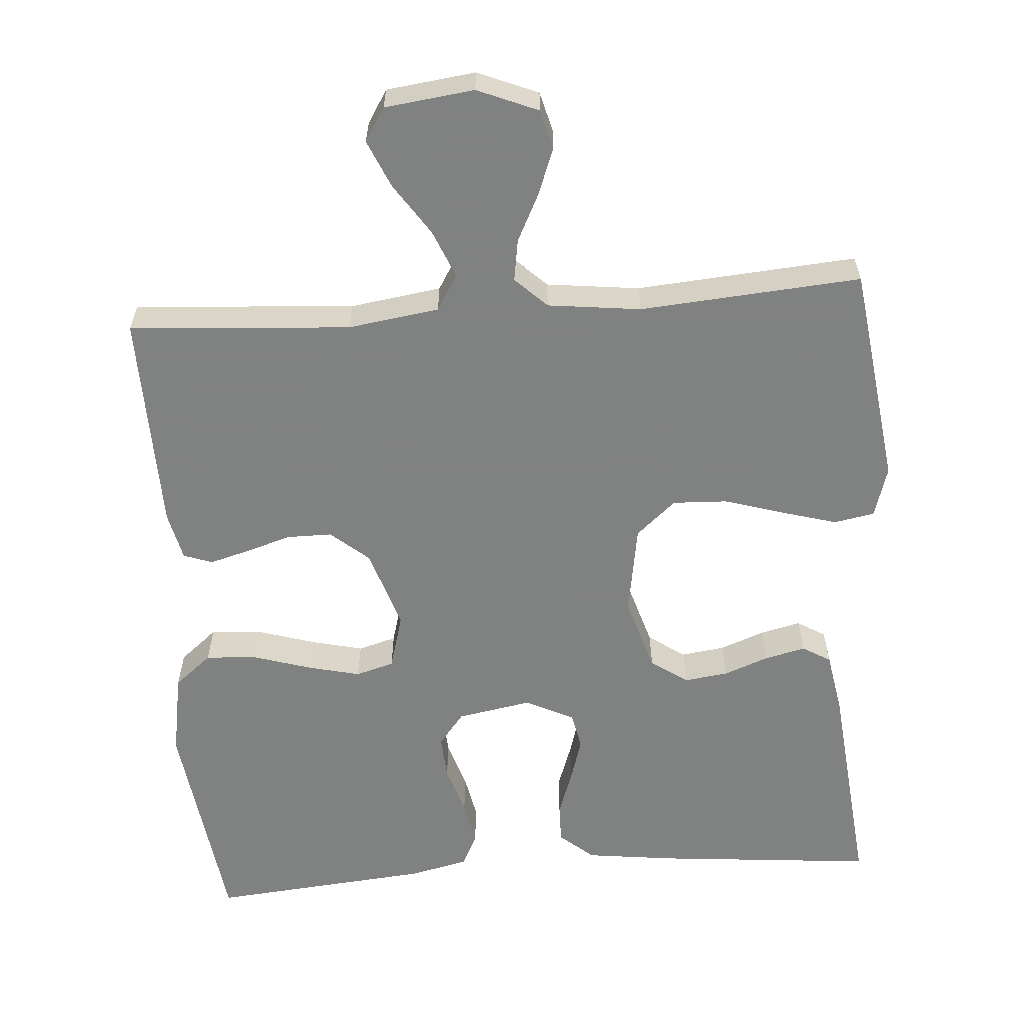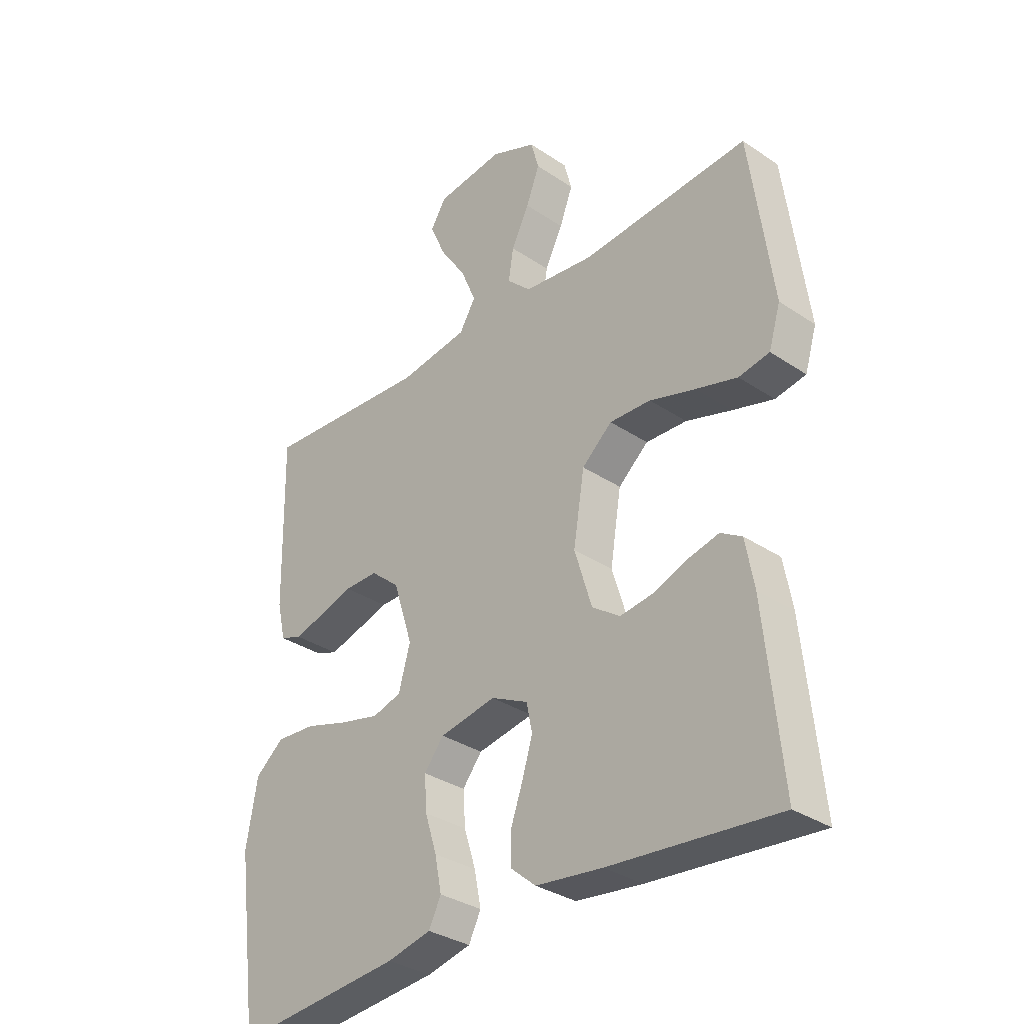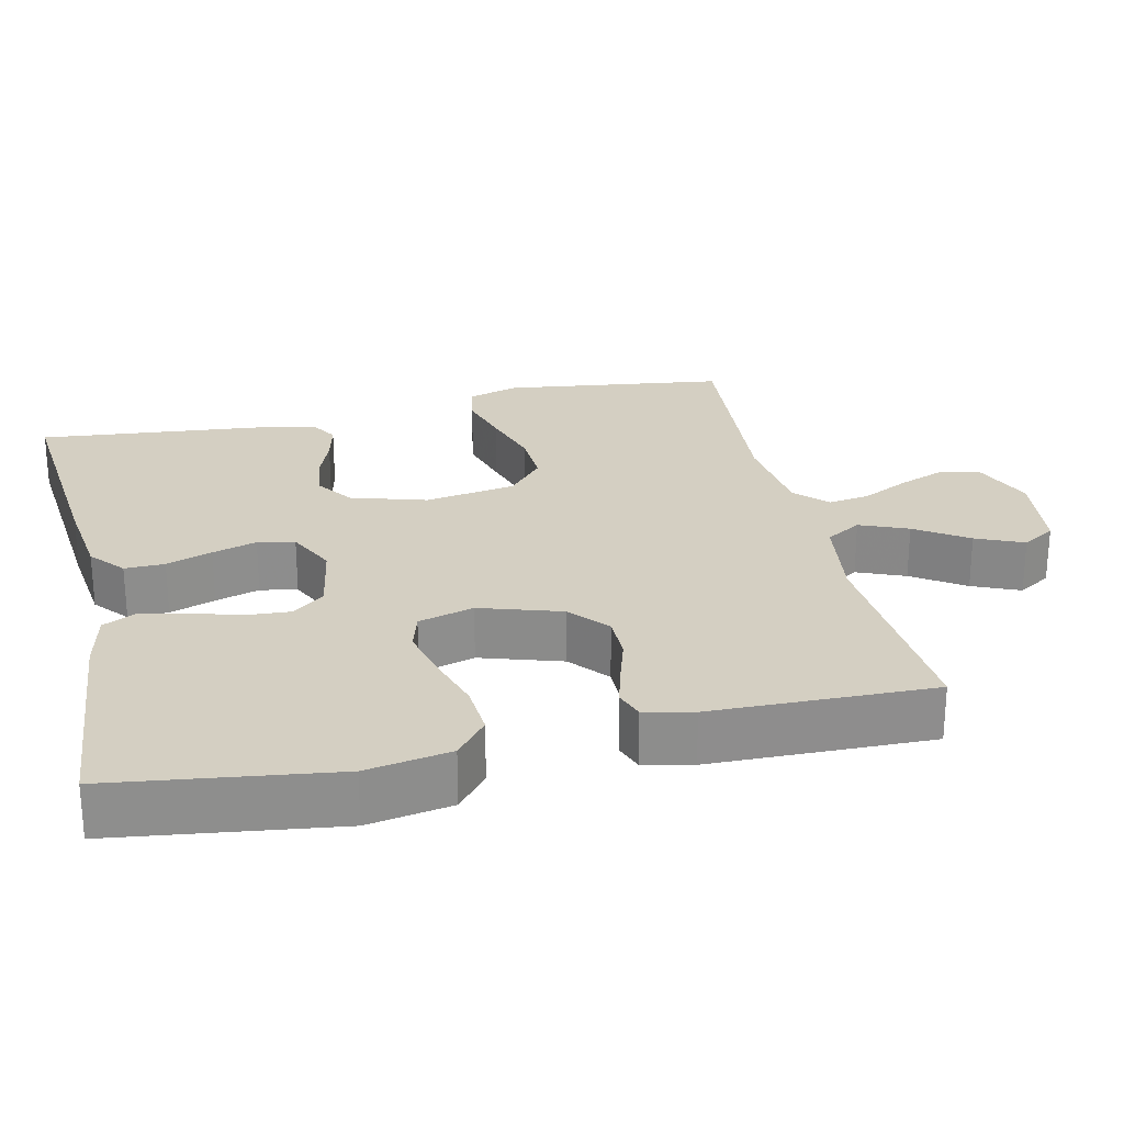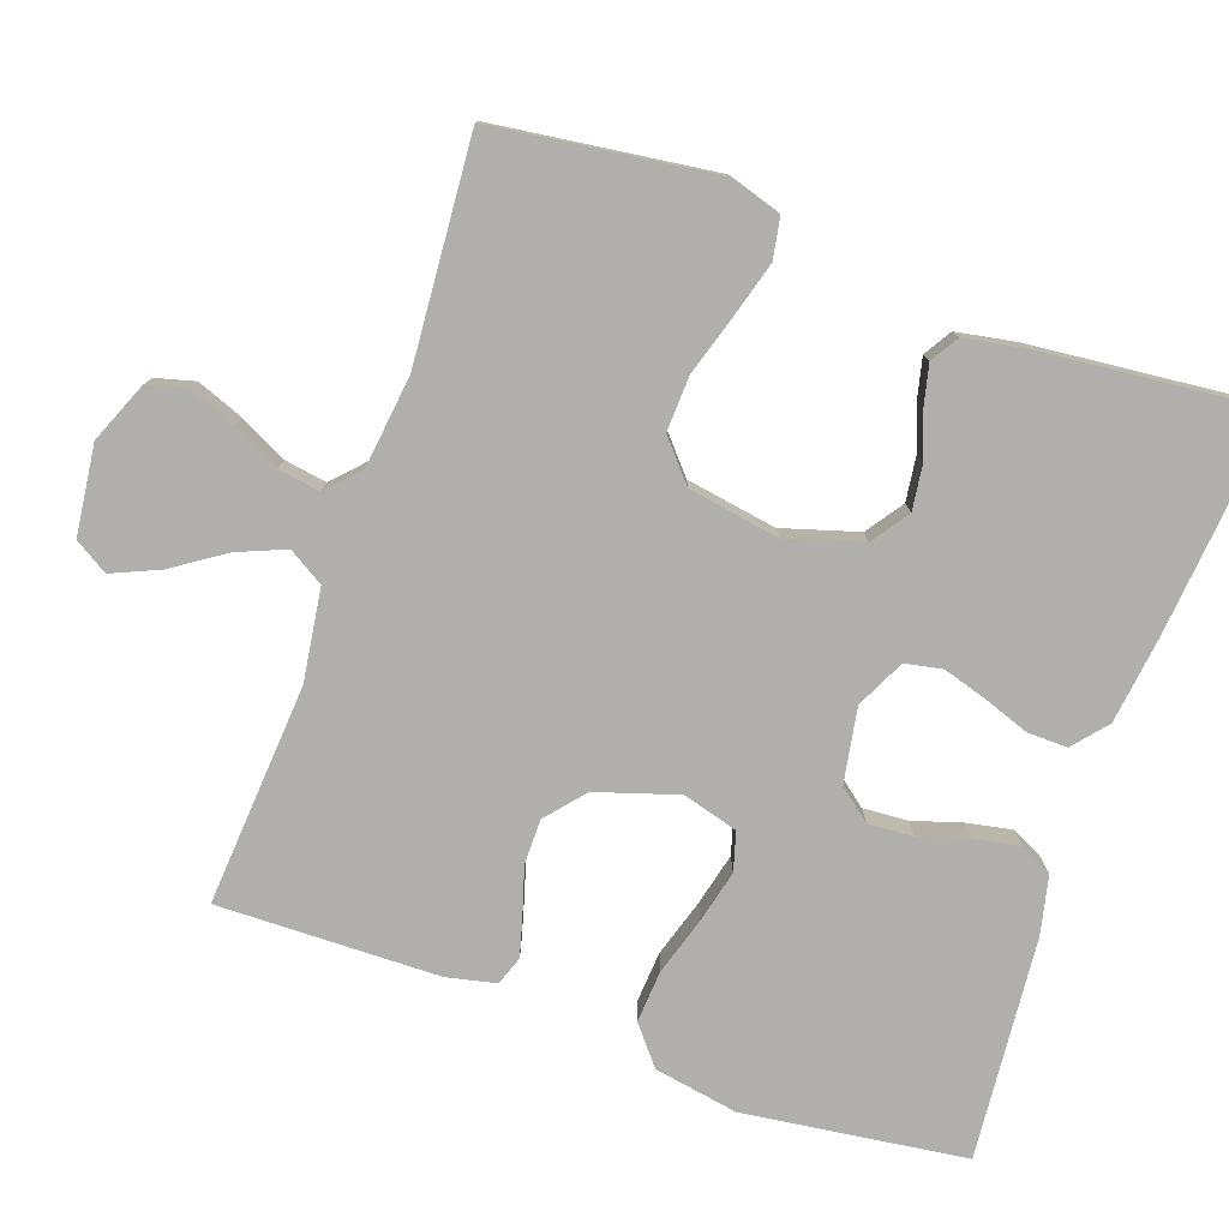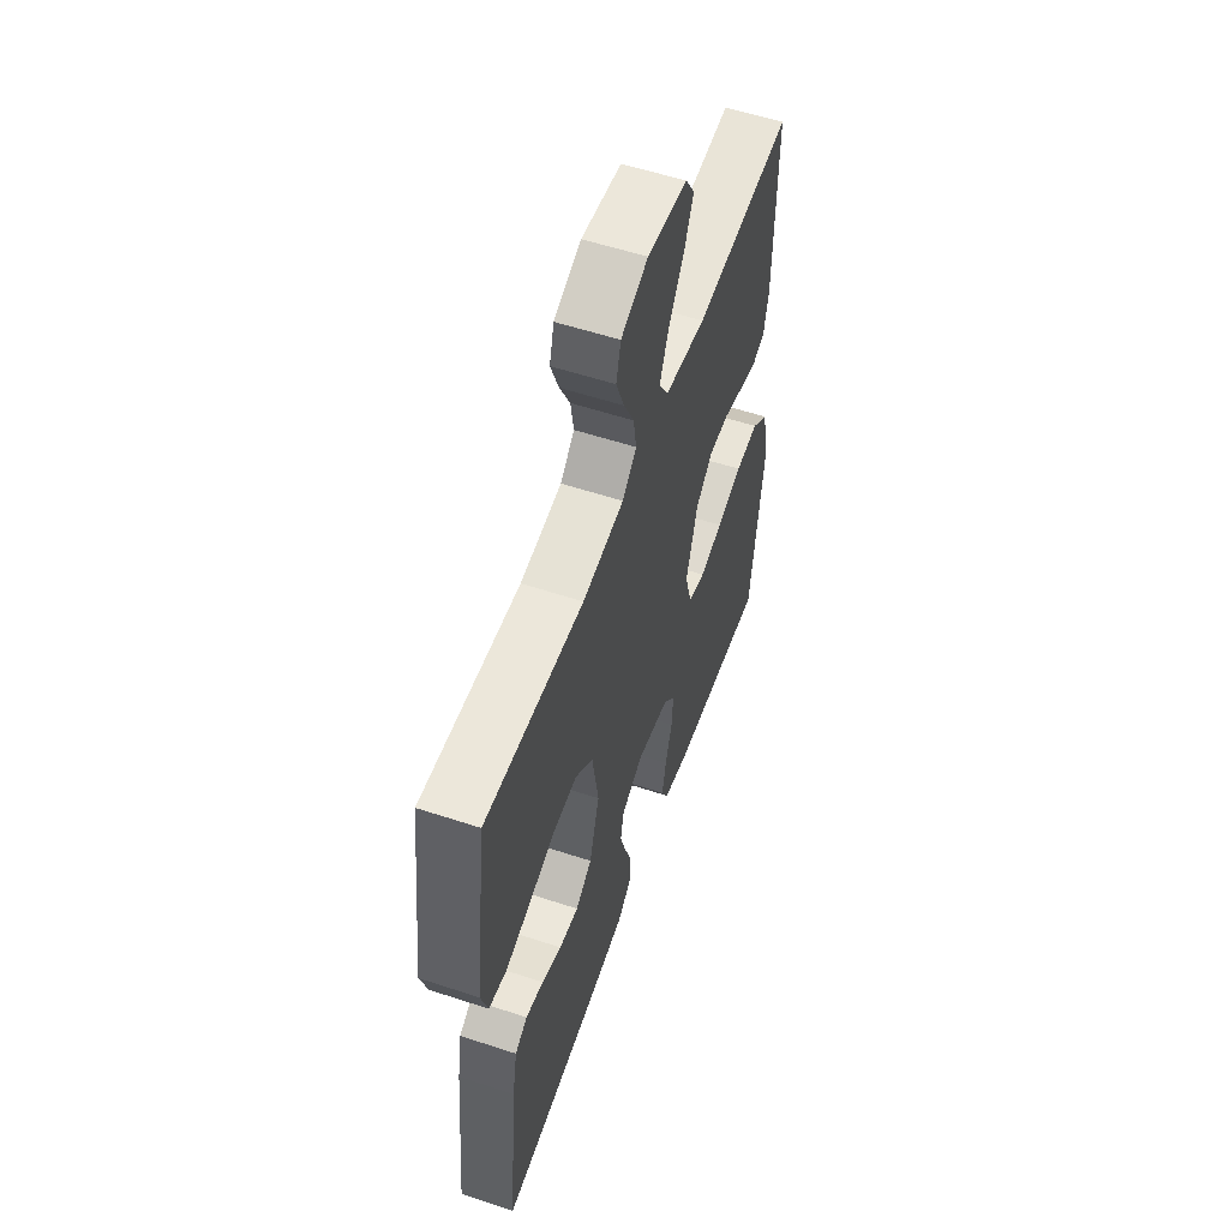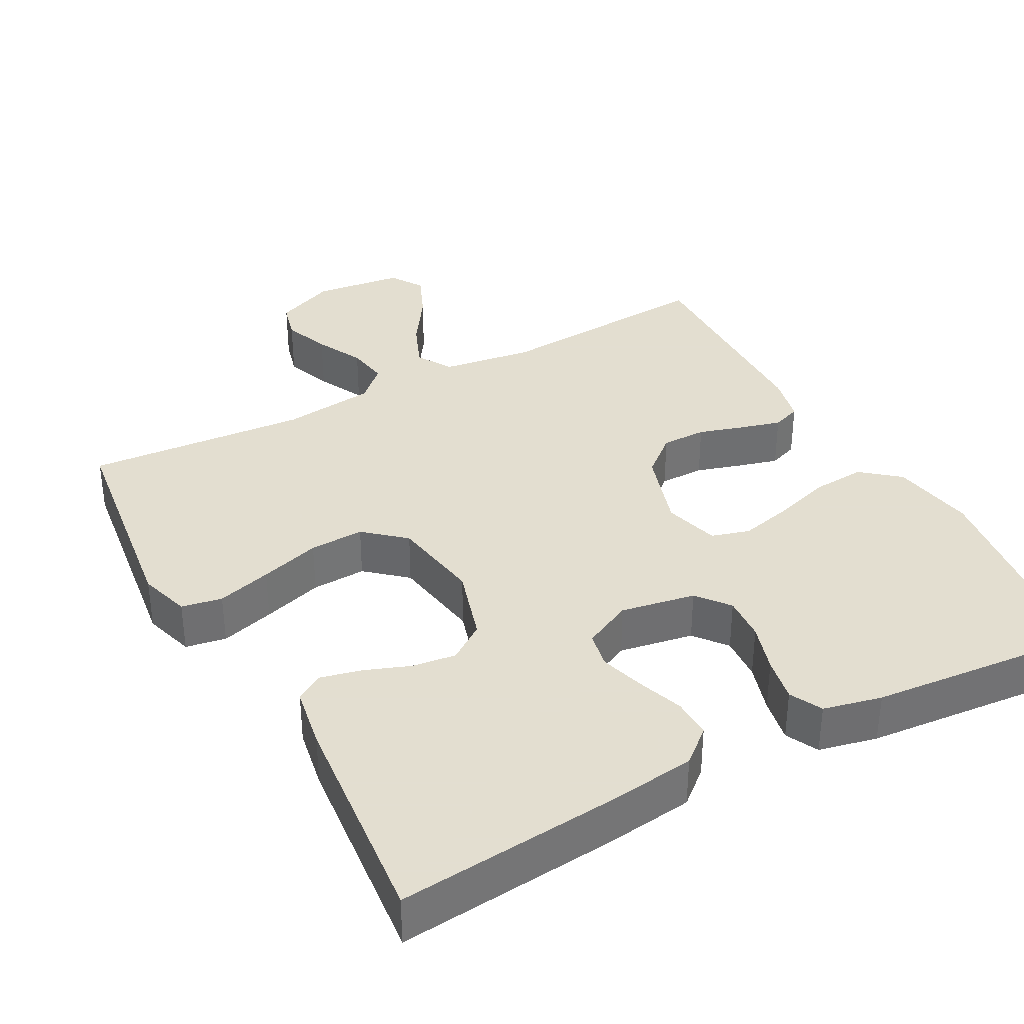
<metadata>
{"format":"obj","ext":"obj","renderer":"f3d","projection":"perspective","resolution":1024,"background":"white","views":[{"elev":-60.3,"azim":4.2,"up":"+Y"},{"elev":-33.0,"azim":47.2,"up":"+Z"},{"elev":25.6,"azim":-102.8,"up":"+Y"},{"elev":-78.1,"azim":70.5,"up":"+Y"},{"elev":56.3,"azim":109.1,"up":"+Z"},{"elev":35.9,"azim":151.5,"up":"+Y"}]}
</metadata>
<code>
v 0.5 0.07 0.5
v 0.54 0.07 0.2
v 0.519 0.07 0.131
v 0.464 0.07 0.121
v 0.39 0.07 0.142
v 0.308 0.07 0.167
v 0.234 0.07 0.17
v 0.18 0.07 0.123
v 0.16 0.07 0
v 0.191 0.07 -0.102
v 0.241 0.07 -0.137
v 0.301 0.07 -0.129
v 0.362 0.07 -0.106
v 0.417 0.07 -0.093
v 0.455 0.07 -0.116
v 0.47 0.07 -0.2
v 0.5 0.07 -0.5
v 0.2 0.07 -0.472
v 0.081 0.07 -0.457
v 0.035 0.07 -0.418
v 0.036 0.07 -0.364
v 0.058 0.07 -0.302
v 0.076 0.07 -0.242
v 0.066 0.07 -0.192
v 0 0.07 -0.16
v -0.101 0.07 -0.178
v -0.136 0.07 -0.222
v -0.132 0.07 -0.283
v -0.111 0.07 -0.35
v -0.099 0.07 -0.411
v -0.121 0.07 -0.455
v -0.2 0.07 -0.473
v -0.5 0.07 -0.5
v -0.54 0.07 -0.2
v -0.52 0.07 -0.086
v -0.469 0.07 -0.044
v -0.398 0.07 -0.049
v -0.32 0.07 -0.073
v -0.249 0.07 -0.09
v -0.197 0.07 -0.075
v -0.176 0.07 0
v -0.211 0.07 0.11
v -0.263 0.07 0.154
v -0.324 0.07 0.154
v -0.386 0.07 0.135
v -0.44 0.07 0.12
v -0.479 0.07 0.134
v -0.494 0.07 0.2
v -0.5 0.07 0.5
v -0.2 0.07 0.479
v -0.076 0.07 0.497
v -0.047 0.07 0.545
v -0.074 0.07 0.61
v -0.121 0.07 0.68
v -0.149 0.07 0.744
v -0.121 0.07 0.789
v 0 0.07 0.804
v 0.082 0.07 0.77
v 0.096 0.07 0.717
v 0.072 0.07 0.654
v 0.04 0.07 0.59
v 0.031 0.07 0.533
v 0.074 0.07 0.492
v 0.2 0.07 0.477
v 0.5 0 0.5
v 0.54 0 0.2
v 0.519 0 0.131
v 0.464 0 0.121
v 0.39 0 0.142
v 0.308 0 0.167
v 0.234 0 0.17
v 0.18 0 0.123
v 0.16 0 0
v 0.191 0 -0.102
v 0.241 0 -0.137
v 0.301 0 -0.129
v 0.362 0 -0.106
v 0.417 0 -0.093
v 0.455 0 -0.116
v 0.47 0 -0.2
v 0.5 0 -0.5
v 0.2 0 -0.472
v 0.081 0 -0.457
v 0.035 0 -0.418
v 0.036 0 -0.364
v 0.058 0 -0.302
v 0.076 0 -0.242
v 0.066 0 -0.192
v 0 0 -0.16
v -0.101 0 -0.178
v -0.136 0 -0.222
v -0.132 0 -0.283
v -0.111 0 -0.35
v -0.099 0 -0.411
v -0.121 0 -0.455
v -0.2 0 -0.473
v -0.5 0 -0.5
v -0.54 0 -0.2
v -0.52 0 -0.086
v -0.469 0 -0.044
v -0.398 0 -0.049
v -0.32 0 -0.073
v -0.249 0 -0.09
v -0.197 0 -0.075
v -0.176 0 0
v -0.211 0 0.11
v -0.263 0 0.154
v -0.324 0 0.154
v -0.386 0 0.135
v -0.44 0 0.12
v -0.479 0 0.134
v -0.494 0 0.2
v -0.5 0 0.5
v -0.2 0 0.479
v -0.076 0 0.497
v -0.047 0 0.545
v -0.074 0 0.61
v -0.121 0 0.68
v -0.149 0 0.744
v -0.121 0 0.789
v 0 0 0.804
v 0.082 0 0.77
v 0.096 0 0.717
v 0.072 0 0.654
v 0.04 0 0.59
v 0.031 0 0.533
v 0.074 0 0.492
v 0.2 0 0.477
f 58 59 60 61
f 56 57 58 61
f 56 61 62
f 53 54 55 56
f 52 53 56 62
f 51 52 62 63
f 47 48 49 50
f 44 45 46 47
f 44 47 50 51
f 35 36 37 38
f 35 38 39
f 34 35 39
f 33 34 39 40
f 31 32 33 40
f 28 29 30 31
f 27 28 31 40
f 19 20 21 22
f 19 22 23
f 18 19 23
f 17 18 23 24
f 15 16 17 24
f 12 13 14 15
f 11 12 15 24
f 3 4 5 6
f 1 2 3 6
f 64 1 6 7
f 63 64 7 8
f 43 44 51 63
f 42 43 63 8
f 41 42 8 9
f 26 27 40 41
f 25 26 41 9
f 10 11 24 25
f 9 10 25
f 125 124 123 122
f 125 122 121 120
f 126 125 120
f 120 119 118 117
f 126 120 117 116
f 127 126 116 115
f 114 113 112 111
f 111 110 109 108
f 115 114 111 108
f 102 101 100 99
f 103 102 99
f 103 99 98
f 104 103 98 97
f 104 97 96 95
f 95 94 93 92
f 104 95 92 91
f 86 85 84 83
f 87 86 83
f 87 83 82
f 88 87 82 81
f 88 81 80 79
f 79 78 77 76
f 88 79 76 75
f 70 69 68 67
f 70 67 66 65
f 71 70 65 128
f 72 71 128 127
f 127 115 108 107
f 72 127 107 106
f 73 72 106 105
f 105 104 91 90
f 73 105 90 89
f 89 88 75 74
f 89 74 73
f 1 65 66 2
f 2 66 67 3
f 3 67 68 4
f 4 68 69 5
f 5 69 70 6
f 6 70 71 7
f 7 71 72 8
f 8 72 73 9
f 9 73 74 10
f 10 74 75 11
f 11 75 76 12
f 12 76 77 13
f 13 77 78 14
f 14 78 79 15
f 15 79 80 16
f 16 80 81 17
f 17 81 82 18
f 18 82 83 19
f 19 83 84 20
f 20 84 85 21
f 21 85 86 22
f 22 86 87 23
f 23 87 88 24
f 24 88 89 25
f 25 89 90 26
f 26 90 91 27
f 27 91 92 28
f 28 92 93 29
f 29 93 94 30
f 30 94 95 31
f 31 95 96 32
f 32 96 97 33
f 33 97 98 34
f 34 98 99 35
f 35 99 100 36
f 36 100 101 37
f 37 101 102 38
f 38 102 103 39
f 39 103 104 40
f 40 104 105 41
f 41 105 106 42
f 42 106 107 43
f 43 107 108 44
f 44 108 109 45
f 45 109 110 46
f 46 110 111 47
f 47 111 112 48
f 48 112 113 49
f 49 113 114 50
f 50 114 115 51
f 51 115 116 52
f 52 116 117 53
f 53 117 118 54
f 54 118 119 55
f 55 119 120 56
f 56 120 121 57
f 57 121 122 58
f 58 122 123 59
f 59 123 124 60
f 60 124 125 61
f 61 125 126 62
f 62 126 127 63
f 63 127 128 64
f 64 128 65 1

</code>
